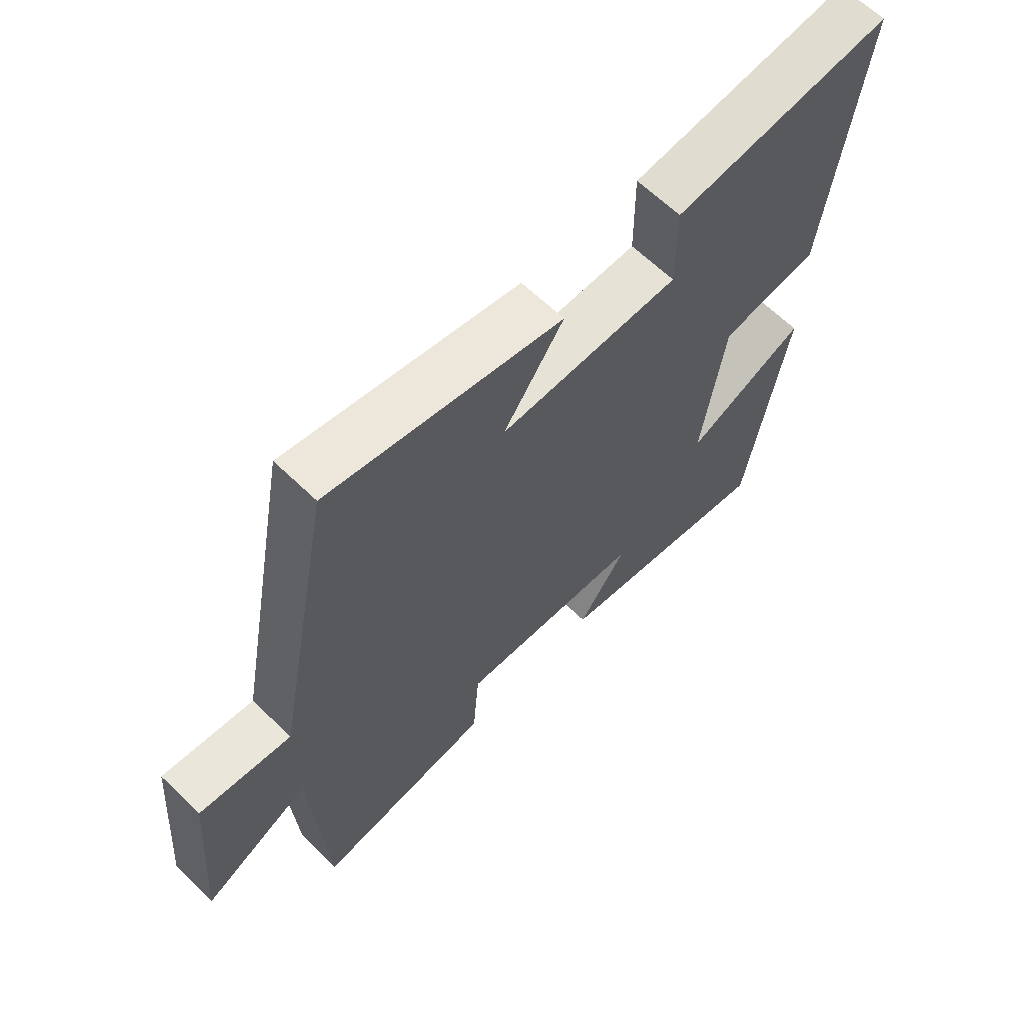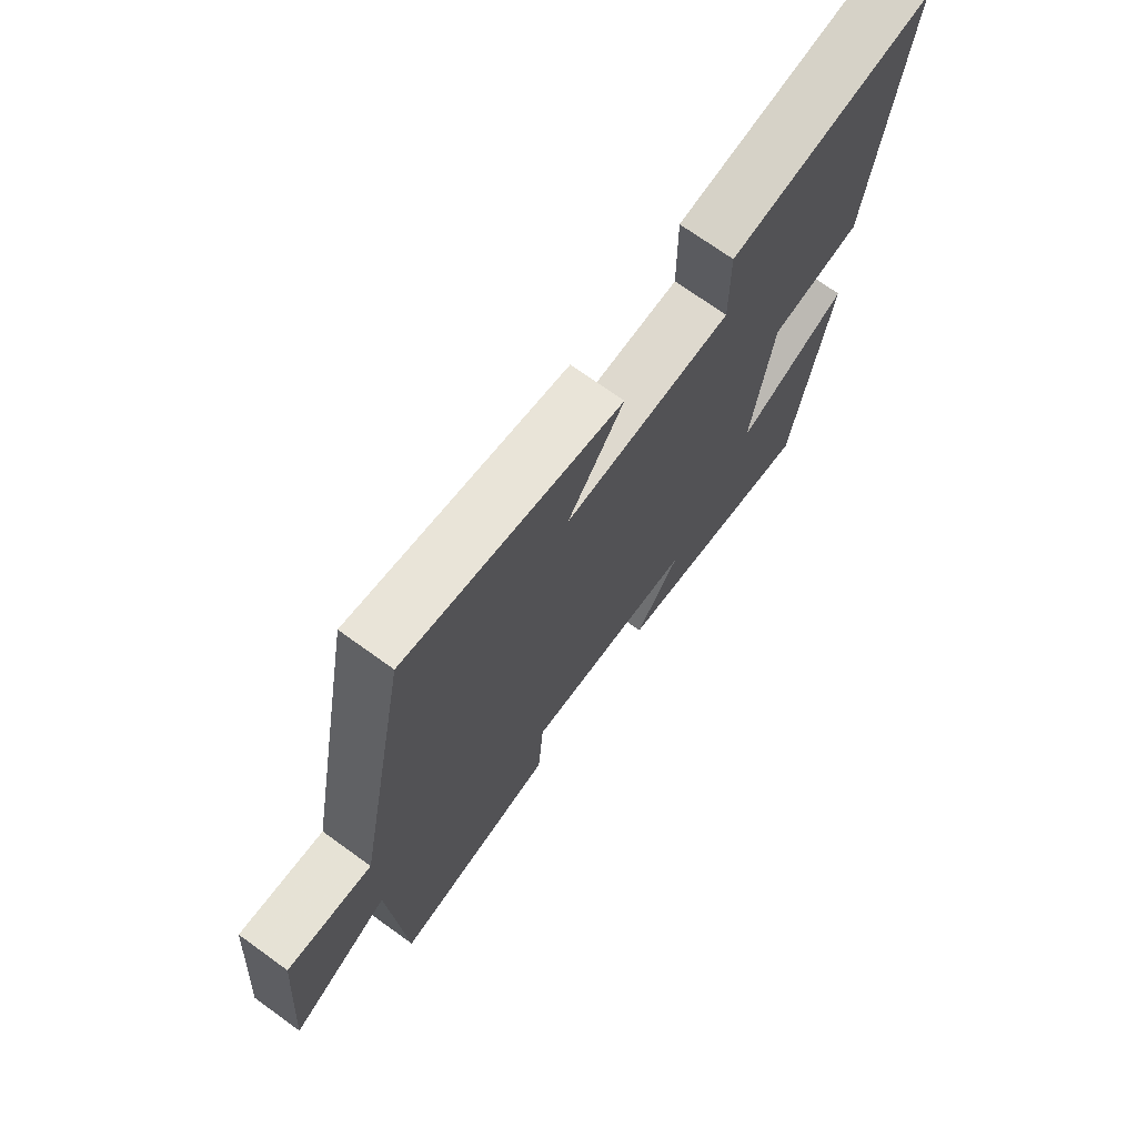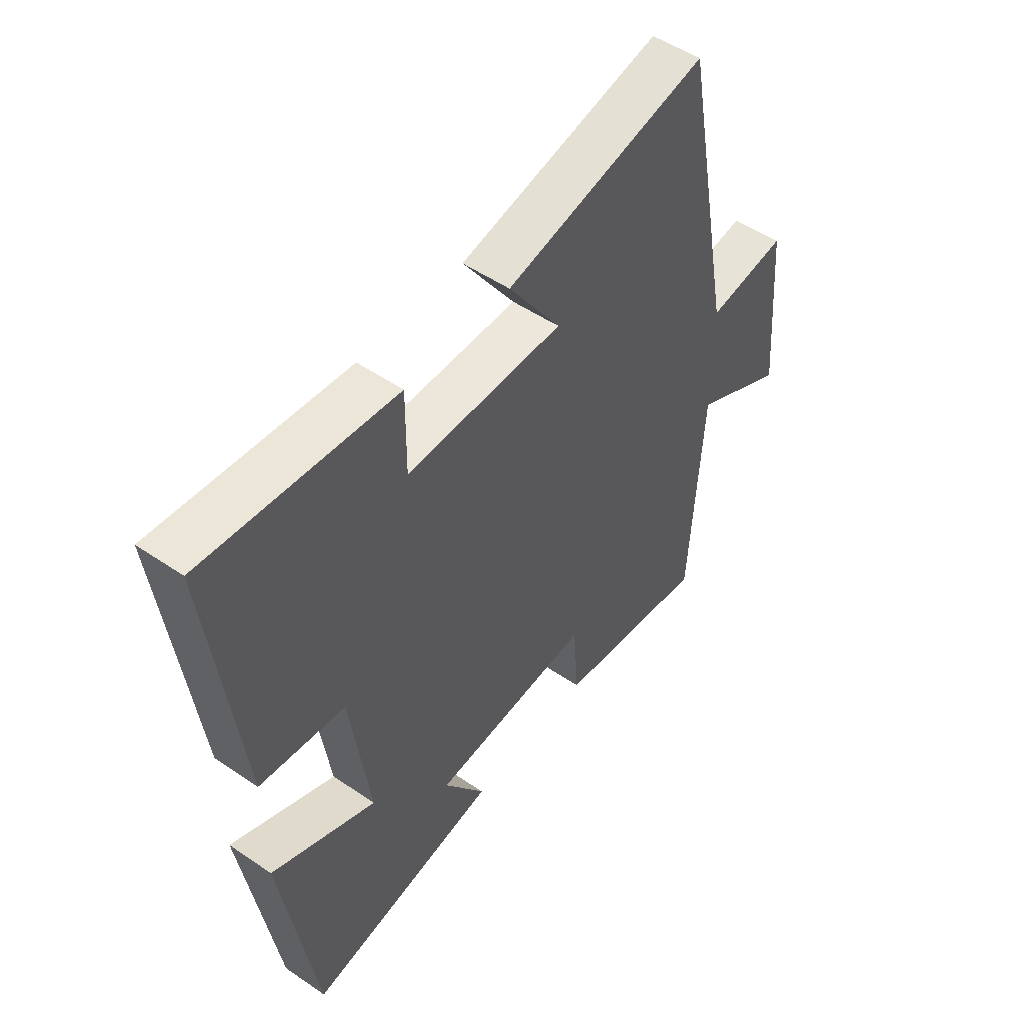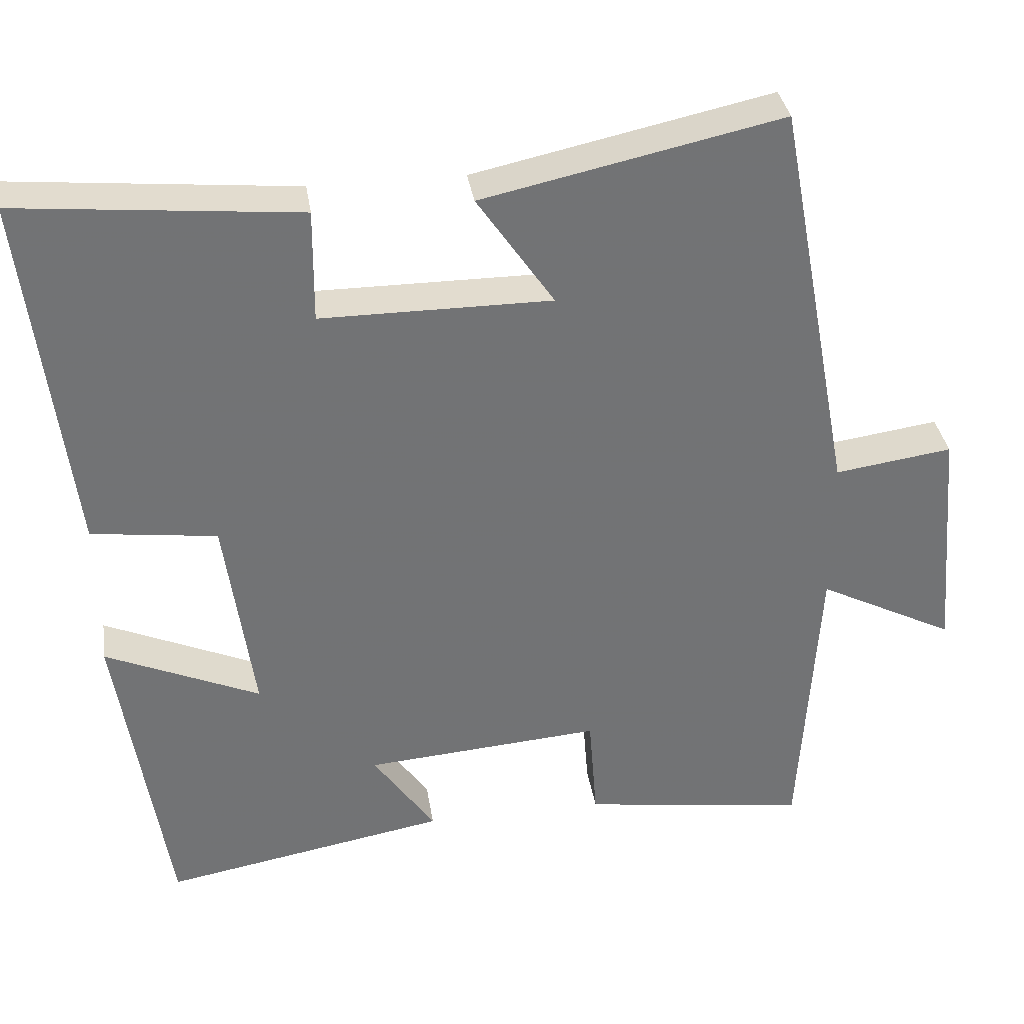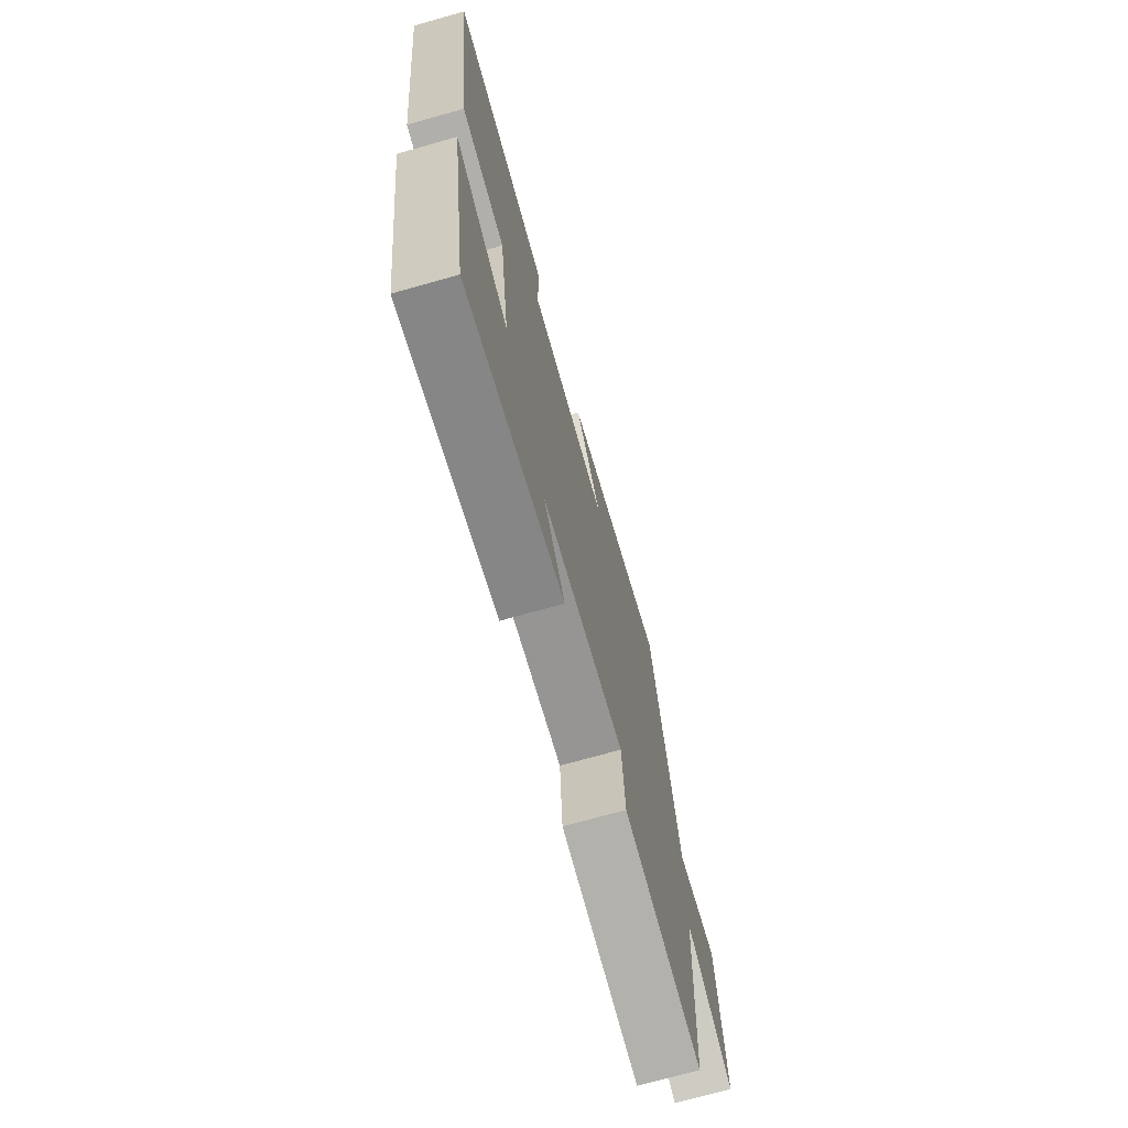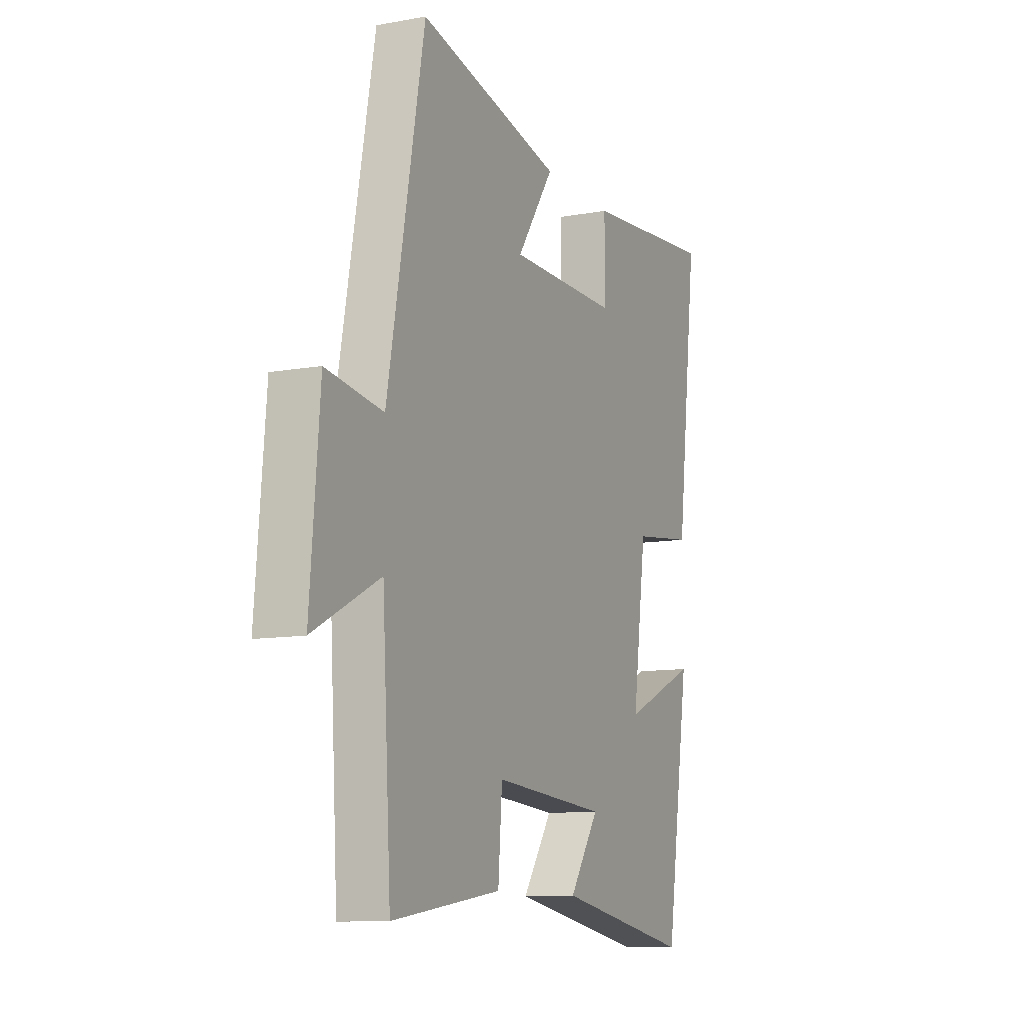
<metadata>
{"format":"obj","ext":"obj","renderer":"f3d","projection":"perspective","resolution":1024,"background":"white","views":[{"elev":64.0,"azim":134.3,"up":"+Z"},{"elev":71.6,"azim":125.8,"up":"+Z"},{"elev":50.7,"azim":-53.2,"up":"+Z"},{"elev":34.7,"azim":-8.7,"up":"+Z"},{"elev":-71.6,"azim":-74.3,"up":"+Z"},{"elev":-10.5,"azim":114.5,"up":"+Z"}]}
</metadata>
<code>
v 0.476 0.07 -0.542
v 0.179 0.07 -0.5
v 0.168 0.07 -0.359
v -0.142 0.07 -0.383
v -0.061 0.07 -0.5
v -0.434 0.07 -0.567
v -0.5 0.07 -0.145
v -0.297 0.07 -0.234
v -0.335 0.07 0.036
v -0.5 0.07 0.057
v -0.559 0.07 0.535
v -0.191 0.07 0.5
v -0.192 0.07 0.352
v 0.11 0.07 0.352
v 0.009 0.07 0.5
v 0.4 0.07 0.585
v 0.5 0.07 0.052
v 0.654 0.07 0.074
v 0.68 0.07 -0.236
v 0.5 0.07 -0.144
v 0.476 0 -0.542
v 0.179 0 -0.5
v 0.168 0 -0.359
v -0.142 0 -0.383
v -0.061 0 -0.5
v -0.434 0 -0.567
v -0.5 0 -0.145
v -0.297 0 -0.234
v -0.335 0 0.036
v -0.5 0 0.057
v -0.559 0 0.535
v -0.191 0 0.5
v -0.192 0 0.352
v 0.11 0 0.352
v 0.009 0 0.5
v 0.4 0 0.585
v 0.5 0 0.052
v 0.654 0 0.074
v 0.68 0 -0.236
v 0.5 0 -0.144
f 17 18 19 20
f 16 17 20
f 15 16 20
f 14 15 20
f 13 14 20 1
f 11 12 13
f 10 11 13
f 9 10 13
f 8 9 13
f 6 7 8
f 5 6 8
f 4 5 8
f 3 4 8 13
f 1 2 3
f 1 3 13
f 40 39 38 37
f 40 37 36
f 40 36 35
f 40 35 34
f 21 40 34 33
f 33 32 31
f 33 31 30
f 33 30 29
f 33 29 28
f 28 27 26
f 28 26 25
f 28 25 24
f 33 28 24 23
f 23 22 21
f 33 23 21
f 1 21 22 2
f 2 22 23 3
f 3 23 24 4
f 4 24 25 5
f 5 25 26 6
f 6 26 27 7
f 7 27 28 8
f 8 28 29 9
f 9 29 30 10
f 10 30 31 11
f 11 31 32 12
f 12 32 33 13
f 13 33 34 14
f 14 34 35 15
f 15 35 36 16
f 16 36 37 17
f 17 37 38 18
f 18 38 39 19
f 19 39 40 20
f 20 40 21 1

</code>
